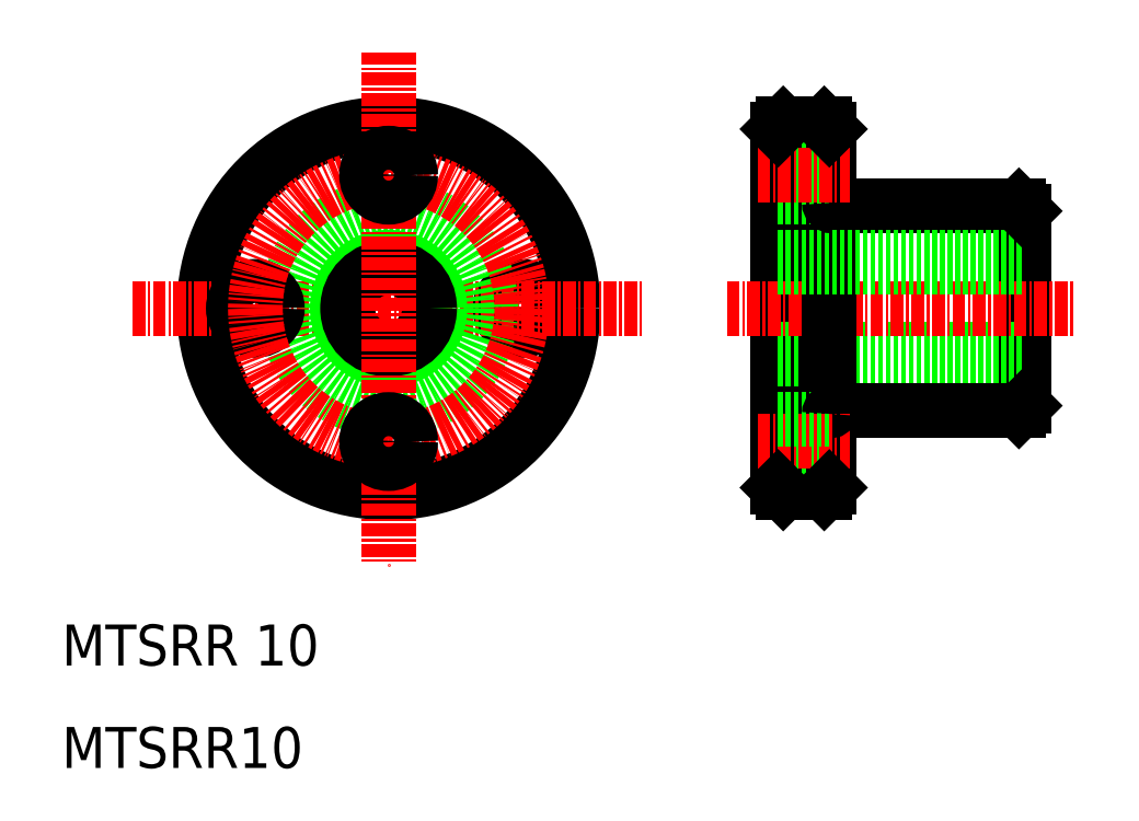
<metadata>
{"format":"dxf","ext":"dxf","renderer":"ezdxf+matplotlib","layout":"modelspace","background":"white","min_lineweight":24,"dpi":150}
</metadata>
<code>
0
SECTION
2
ENTITIES
0
TEXT
8
0
10
10
20
10
30
0
40
4
1
MTSRR10
0
TEXT
8
0
10
10
20
20
30
0
40
4
1
MTSRR 10
0
CIRCLE
8
0
10
41.89
20
54.86
30
0
40
18
0
CIRCLE
8
0
10
54.89
20
54.86
30
0
40
2.15
0
LINE
8
CENTER
10
16.89
20
54.86
30
0
11
66.89
21
54.86
31
0
0
CIRCLE
8
0
10
41.89
20
54.86
30
0
40
10
0
CIRCLE
8
0
10
41.89
20
54.86
30
0
40
5
0
CIRCLE
8
0
10
41.89
20
54.86
30
0
40
4
0
CIRCLE
8
0
10
28.89
20
54.86
30
0
40
2.15
0
CIRCLE
8
CENTER
10
41.89
20
54.86
30
0
40
13
0
LINE
8
CENTER
10
41.89
20
79.86
30
0
11
41.89
21
29.86
31
0
0
CIRCLE
8
0
10
41.89
20
41.86
30
0
40
2.15
0
CIRCLE
8
0
10
41.89
20
67.86
30
0
40
2.15
0
LINE
8
0
10
79.89
20
72.36
30
0
11
79.89
21
37.36
31
0
0
LINE
8
0
10
103.9
20
64.36
30
0
11
103.9
21
45.36
31
0
0
LINE
8
0
10
79.89
20
50.86
30
0
11
103.9
21
50.86
31
0
0
LINE
8
0
10
79.89
20
49.86
30
0
11
103.9
21
49.86
31
0
0
LINE
8
0
10
85.19
20
44.86
30
0
11
103.4
21
44.86
31
0
0
LINE
8
CENTER
10
74.89
20
54.86
30
0
11
108.9
21
54.86
31
0
0
LINE
8
0
10
84.89
20
72.36
30
0
11
84.89
21
37.36
31
0
0
LINE
8
0
10
80.39
20
36.86
30
0
11
84.39
21
36.86
31
0
0
LINE
8
0
10
79.89
20
39.71
30
0
11
84.89
21
39.71
31
0
0
LINE
8
CENTER
10
77.89
20
41.86
30
0
11
86.89
21
41.86
31
0
0
LINE
8
0
10
79.89
20
44.01
30
0
11
84.89
21
44.01
31
0
0
LINE
8
0
10
79.89
20
54.86
30
0
11
79.89
21
54.86
31
0
0
ARC
8
0
10
85.19
20
44.56
30
0
40
0.3
50
90
51
180
0
LINE
8
0
10
85.19
20
64.86
30
0
11
103.4
21
64.86
31
0
0
LINE
8
0
10
79.89
20
59.86
30
0
11
103.9
21
59.86
31
0
0
LINE
8
0
10
79.89
20
58.86
30
0
11
103.9
21
58.86
31
0
0
LINE
8
0
10
79.89
20
65.71
30
0
11
84.89
21
65.71
31
0
0
LINE
8
0
10
79.89
20
63.86
30
0
11
79.89
21
63.86
31
0
0
ARC
8
0
10
85.19
20
65.16
30
0
40
0.3
50
180
51
270
0
LINE
8
0
10
80.39
20
72.86
30
0
11
84.39
21
72.86
31
0
0
LINE
8
0
10
79.89
20
70.01
30
0
11
84.89
21
70.01
31
0
0
LINE
8
CENTER
10
77.89
20
67.86
30
0
11
86.89
21
67.86
31
0
0
LINE
8
0
10
80.39
20
72.86
30
0
11
79.89
21
72.36
31
0
0
LINE
8
0
10
79.89
20
37.36
30
0
11
80.39
21
36.86
31
0
0
LINE
8
0
10
84.39
20
36.86
30
0
11
84.89
21
37.36
31
0
0
LINE
8
0
10
103.4
20
44.86
30
0
11
103.9
21
45.36
31
0
0
LINE
8
0
10
103.4
20
64.86
30
0
11
103.9
21
64.36
31
0
0
LINE
8
0
10
84.39
20
72.86
30
0
11
84.89
21
72.36
31
0
0
ENDSEC
0
EOF

</code>
